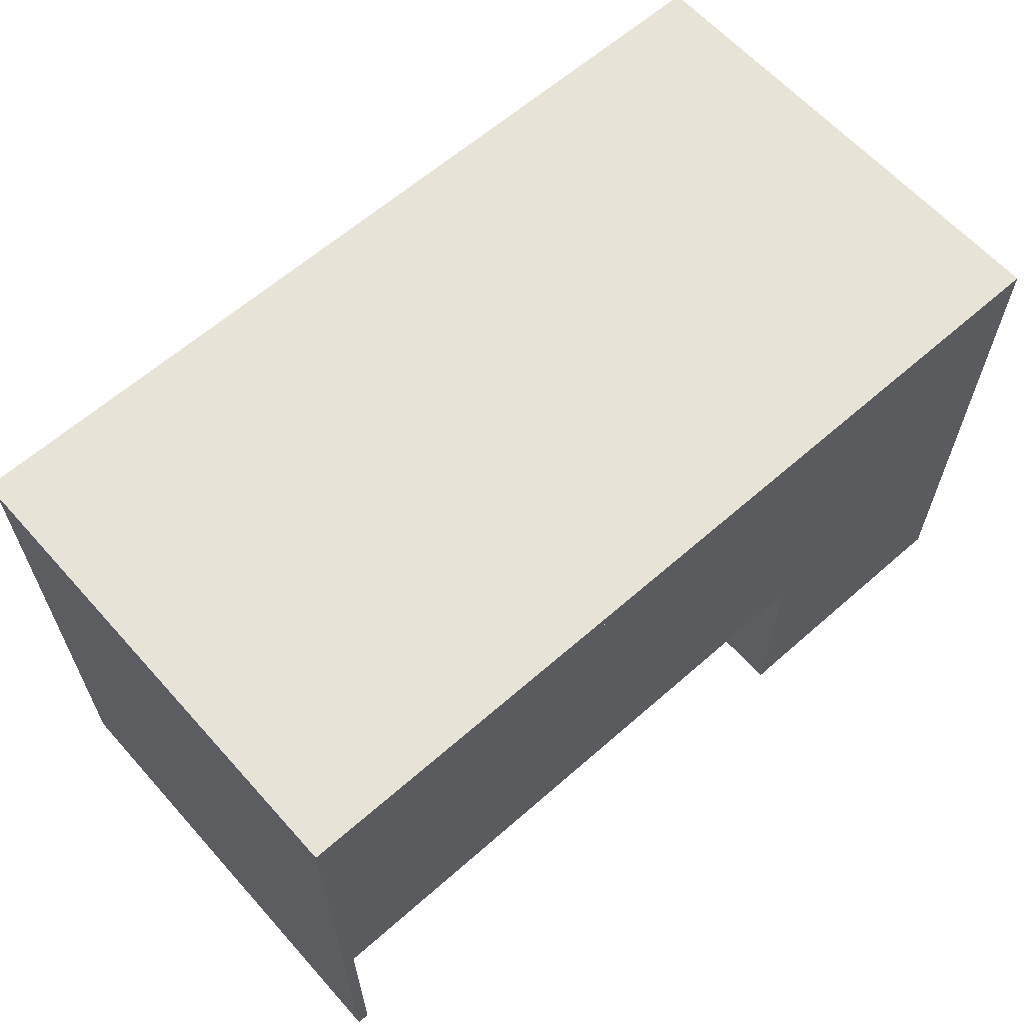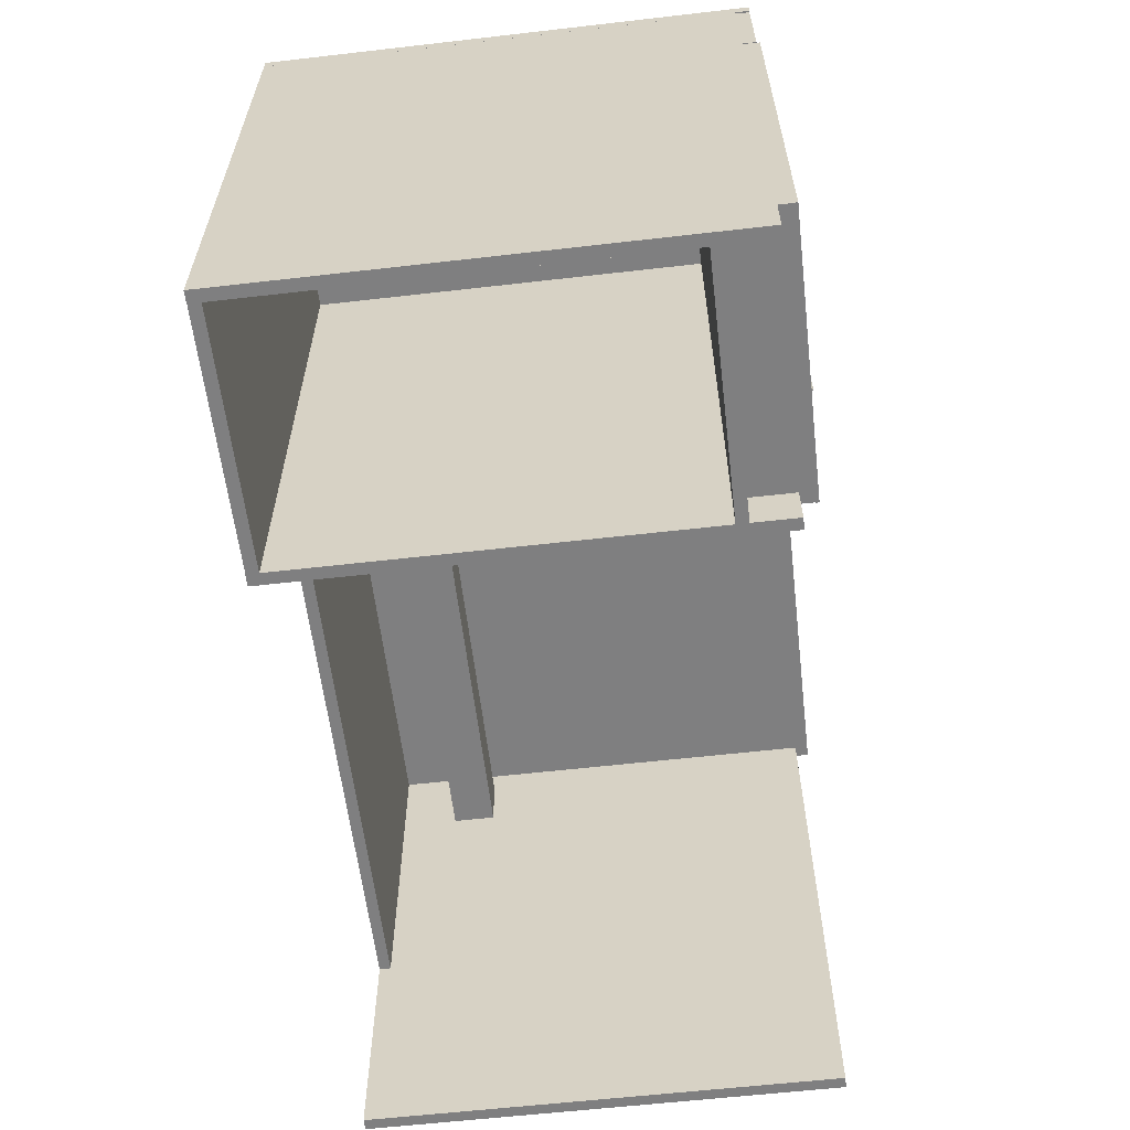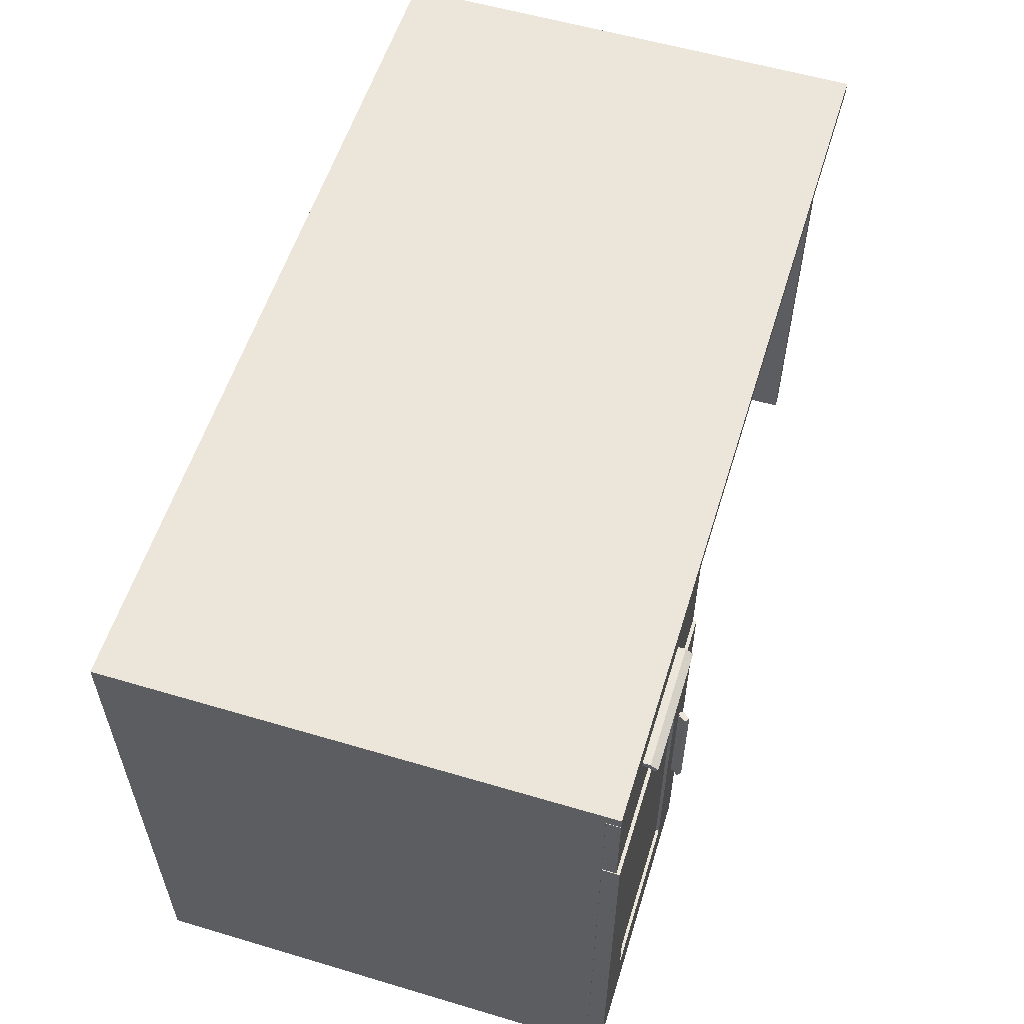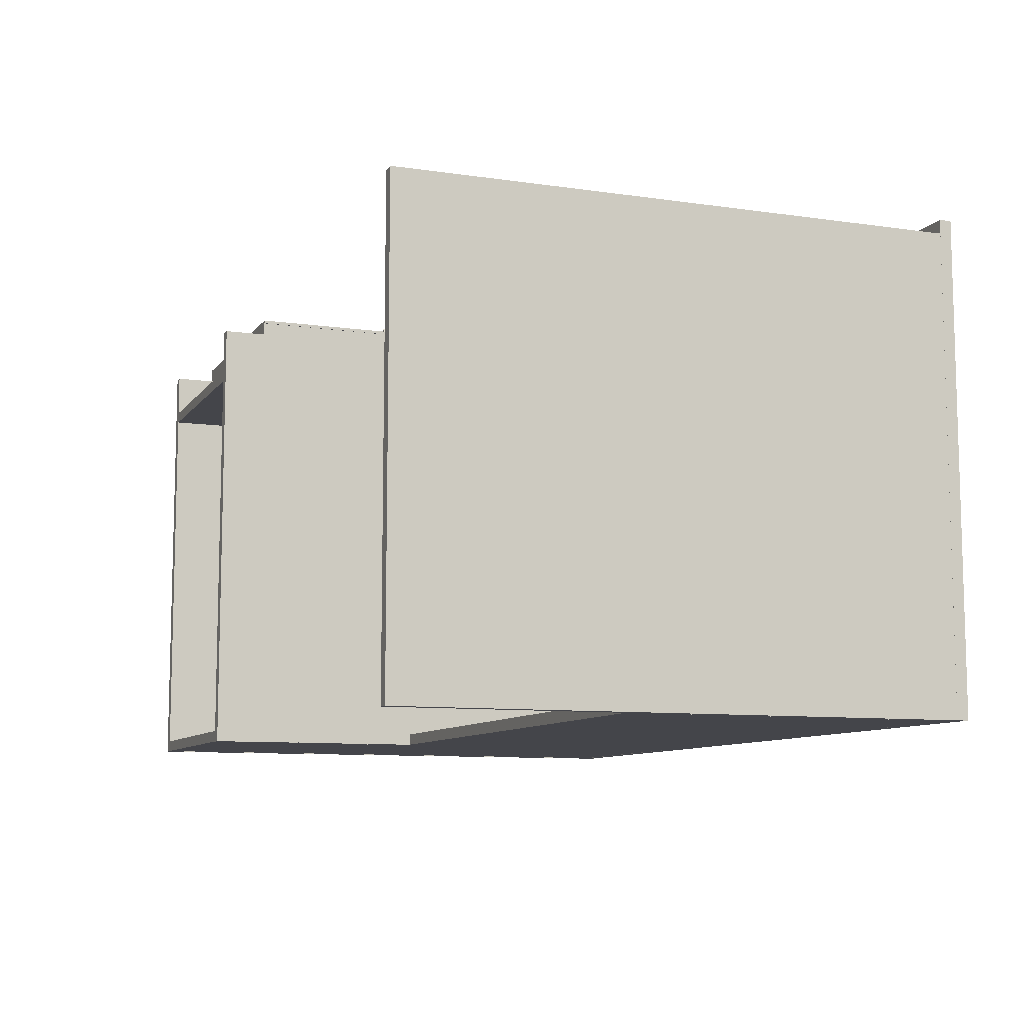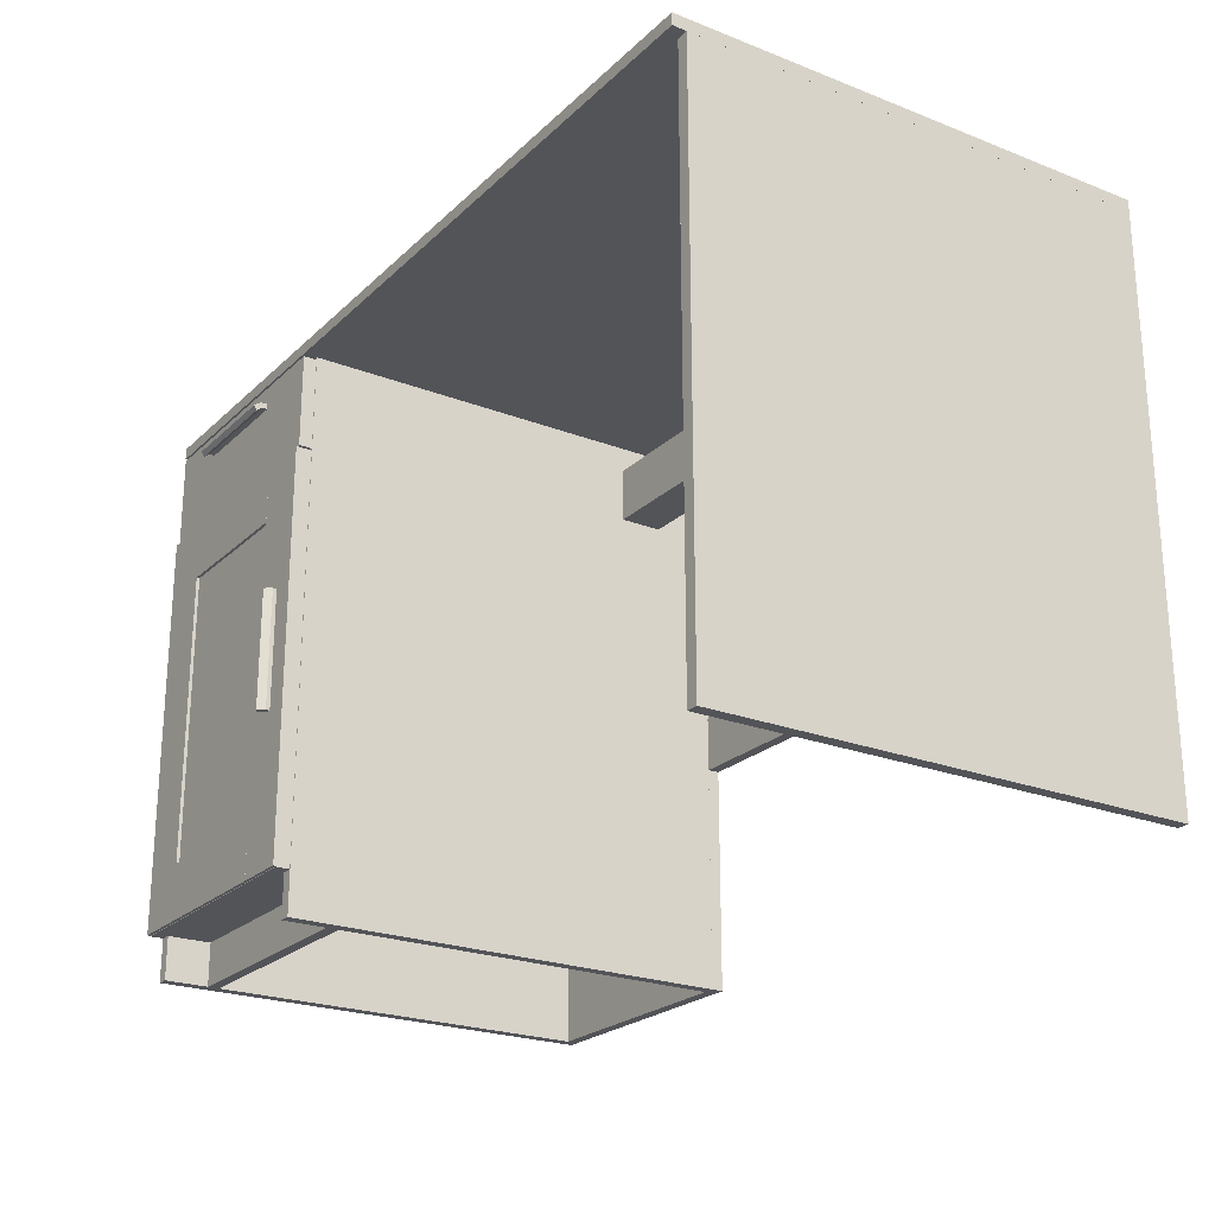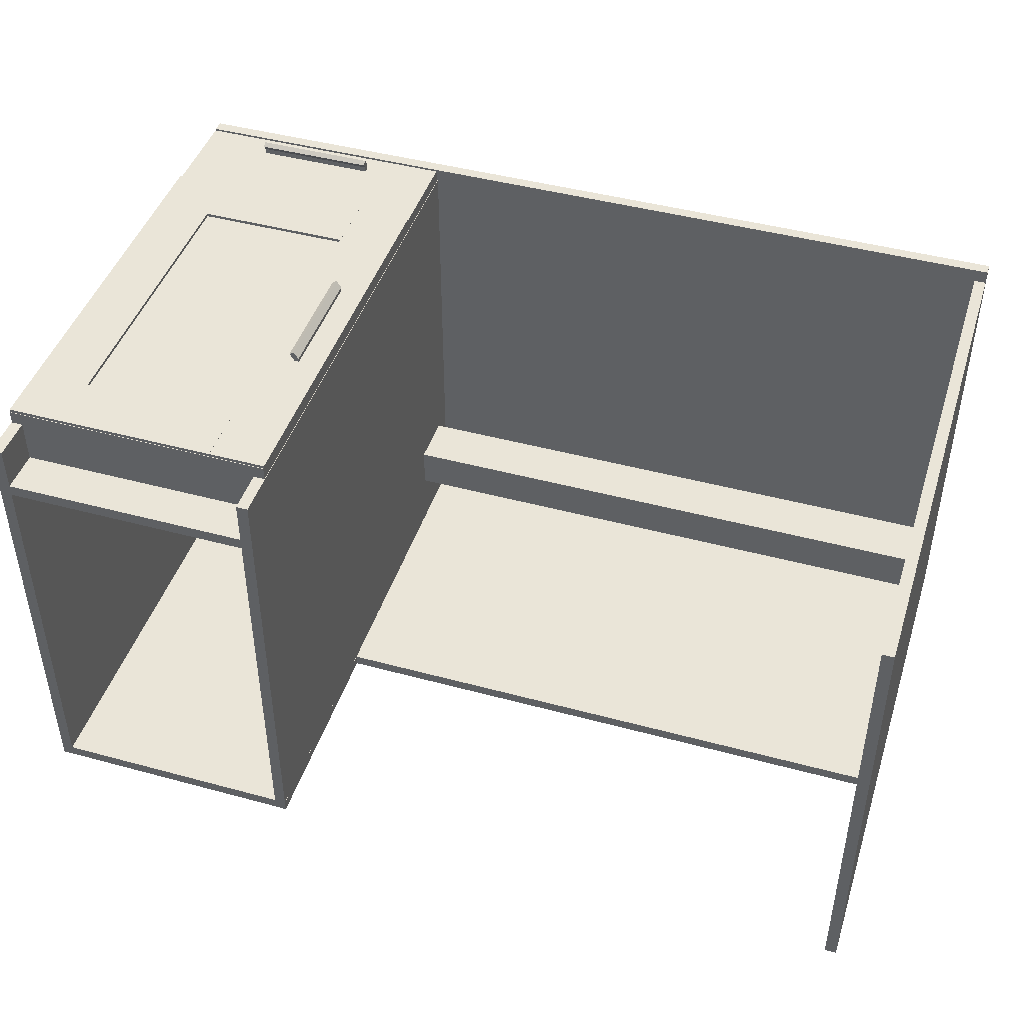
<metadata>
{"format":"obj","ext":"obj","renderer":"f3d","projection":"perspective","resolution":1024,"background":"white","views":[{"elev":62.4,"azim":138.3,"up":"+Y"},{"elev":-59.9,"azim":-83.3,"up":"+Y"},{"elev":56.9,"azim":-72.8,"up":"+Y"},{"elev":-9.3,"azim":69.0,"up":"+Z"},{"elev":-23.2,"azim":56.6,"up":"+Y"},{"elev":44.8,"azim":17.5,"up":"+Z"}]}
</metadata>
<code>
o Cube.005_Cube.006
v -1.2 1.5 0.65
v -1.2 1.532 0.65
v -1.2 1.5 -0.65
v -1.2 1.532 -0.65
v 1.2 1.5 0.65
v 1.2 1.532 0.65
v 1.2 1.5 -0.65
v 1.2 1.532 -0.65
v 1.168 0 0.613
v 1.168 1.5 0.613
v 1.168 0 -0.65
v 1.168 1.5 -0.65
v 1.2 0 0.613
v 1.2 1.5 0.613
v 1.2 0 -0.65
v 1.2 1.5 -0.65
v -1.2 0 0.613
v -1.2 1.5 0.613
v -1.2 0 -0.65
v -1.2 1.5 -0.65
v -1.168 0 0.613
v -1.168 1.5 0.613
v -1.168 0 -0.65
v -1.168 1.5 -0.65
v -0.5006 0 0.613
v -0.5006 1.5 0.613
v -0.5006 0 -0.65
v -0.5006 1.5 -0.65
v -0.4689 0 0.613
v -0.4689 1.5 0.613
v -0.4689 0 -0.65
v -0.4689 1.5 -0.65
v 1.168 0.6057 -0.6183
v 1.168 1.5 -0.6183
v -0.4687 0.6057 -0.6183
v -0.4687 1.5 -0.6183
v 1.168 0.6057 -0.65
v 1.168 1.5 -0.65
v -0.4687 0.6057 -0.65
v -0.4687 1.5 -0.65
v 1.168 1.282 -0.3417
v 1.168 1.432 -0.3417
v -0.4687 1.282 -0.3417
v -0.4687 1.432 -0.3417
v 1.168 1.282 -0.4601
v 1.168 1.432 -0.4601
v -0.4687 1.282 -0.4601
v -0.4687 1.432 -0.4601
v -0.4687 0 -0.6177
v -0.4687 1.5 -0.6177
v -1.2 0 -0.6177
v -1.2 1.5 -0.6177
v -0.4687 0 -0.6494
v -0.4687 1.5 -0.6494
v -1.2 0 -0.6494
v -1.2 1.5 -0.6494
f 1 2 4 3
f 3 4 8 7
f 7 8 6 5
f 5 6 2 1
f 3 7 5 1
f 8 4 2 6
f 9 10 12 11
f 11 12 16 15
f 15 16 14 13
f 13 14 10 9
f 11 15 13 9
f 16 12 10 14
f 17 18 20 19
f 19 20 24 23
f 23 24 22 21
f 21 22 18 17
f 19 23 21 17
f 24 20 18 22
f 25 26 28 27
f 27 28 32 31
f 31 32 30 29
f 29 30 26 25
f 27 31 29 25
f 32 28 26 30
f 33 34 36 35
f 35 36 40 39
f 39 40 38 37
f 37 38 34 33
f 35 39 37 33
f 40 36 34 38
f 41 42 44 43
f 43 44 48 47
f 47 48 46 45
f 45 46 42 41
f 43 47 45 41
f 48 44 42 46
f 49 50 52 51
f 51 52 56 55
f 55 56 54 53
f 53 54 50 49
f 51 55 53 49
f 56 52 50 54
o Cube.008_Cube.009
v -0.4703 0.1177 0.6494
v -0.4703 1.23 0.6494
v -1.198 0.1177 0.6494
v -1.198 1.23 0.6494
v -0.4703 0.1177 0.4936
v -0.4703 1.23 0.4936
v -1.198 0.1177 0.4936
v -1.198 1.23 0.4936
v -0.4703 0 0.4927
v -0.4703 1.5 0.4927
v -1.198 0 0.4927
v -1.198 1.5 0.4927
v -0.4703 0 0.4609
v -0.4703 1.5 0.4609
v -1.198 0 0.4609
v -1.198 1.5 0.4609
v -0.4703 1.236 0.6494
v -0.4703 1.493 0.6494
v -1.198 1.236 0.6494
v -1.198 1.493 0.6494
v -0.4703 1.236 0.4936
v -0.4703 1.493 0.4936
v -1.198 1.236 0.4936
v -1.198 1.493 0.4936
f 57 58 60 59
f 59 60 64 63
f 63 64 62 61
f 61 62 58 57
f 59 63 61 57
f 64 60 58 62
f 65 66 68 67
f 67 68 72 71
f 71 72 70 69
f 69 70 66 65
f 67 71 69 65
f 72 68 66 70
f 73 74 76 75
f 75 76 80 79
f 79 80 78 77
f 77 78 74 73
f 75 79 77 73
f 80 76 74 78
o Cube.011_Cube.012
v -0.6225 0.1192 0.6579
v -0.6225 1.23 0.6579
v -0.6225 0.1192 0.6494
v -0.6225 1.23 0.6494
v -0.4683 0.1192 0.6579
v -0.4683 1.23 0.6579
v -0.4683 0.1192 0.6494
v -0.4683 1.23 0.6494
v -1.198 0.1192 0.6579
v -1.198 1.23 0.6579
v -1.198 0.1192 0.6494
v -1.198 1.23 0.6494
v -1.044 0.1192 0.6579
v -1.044 1.23 0.6579
v -1.044 0.1192 0.6494
v -1.044 1.23 0.6494
v -1.044 1.23 0.6579
v -0.6228 1.23 0.6579
v -1.044 1.23 0.6494
v -0.6228 1.23 0.6494
v -1.044 1.076 0.6579
v -0.6228 1.076 0.6579
v -1.044 1.076 0.6494
v -0.6228 1.076 0.6494
v -1.044 0.2733 0.6579
v -0.6228 0.2733 0.6579
v -1.044 0.2733 0.6494
v -0.6228 0.2733 0.6494
v -1.044 0.1192 0.6579
v -0.6228 0.1192 0.6579
v -1.044 0.1192 0.6494
v -0.6228 0.1192 0.6494
f 81 82 84 83
f 83 84 88 87
f 87 88 86 85
f 85 86 82 81
f 83 87 85 81
f 88 84 82 86
f 89 90 92 91
f 91 92 96 95
f 95 96 94 93
f 93 94 90 89
f 91 95 93 89
f 96 92 90 94
f 97 98 100 99
f 99 100 104 103
f 103 104 102 101
f 101 102 98 97
f 99 103 101 97
f 104 100 98 102
f 105 106 108 107
f 107 108 112 111
f 111 112 110 109
f 109 110 106 105
f 107 111 109 105
f 112 108 106 110
o Cube.015_Cube.017
v -0.551 0.8579 0.6689
v -0.536 0.8579 0.6689
v -0.551 0.8579 0.6452
v -0.536 0.8579 0.6452
v -0.551 0.5323 0.6689
v -0.536 0.5323 0.6689
v -0.551 0.5323 0.6452
v -0.536 0.5323 0.6452
v -0.5621 0.8582 0.679
v -0.55 0.8582 0.6879
v -0.5481 0.8582 0.6599
v -0.536 0.8582 0.6689
v -0.5621 0.532 0.679
v -0.55 0.532 0.6879
v -0.5481 0.532 0.6599
v -0.536 0.532 0.6689
v -1.002 1.429 0.6689
v -1.002 1.444 0.6689
v -1.002 1.429 0.6452
v -1.002 1.444 0.6452
v -0.6761 1.429 0.6689
v -0.6761 1.444 0.6689
v -0.6761 1.429 0.6452
v -0.6761 1.444 0.6452
v -1.002 1.418 0.679
v -1.002 1.43 0.6879
v -1.002 1.432 0.6599
v -1.002 1.444 0.6689
v -0.6758 1.418 0.679
v -0.6758 1.43 0.6879
v -0.6758 1.432 0.6599
v -0.6758 1.444 0.6689
f 113 114 116 115
f 115 116 120 119
f 119 120 118 117
f 117 118 114 113
f 115 119 117 113
f 120 116 114 118
f 121 122 124 123
f 123 124 128 127
f 127 128 126 125
f 125 126 122 121
f 123 127 125 121
f 128 124 122 126
f 129 130 132 131
f 131 132 136 135
f 135 136 134 133
f 133 134 130 129
f 131 135 133 129
f 136 132 130 134
f 137 138 140 139
f 139 140 144 143
f 143 144 142 141
f 141 142 138 137
f 139 143 141 137
f 144 140 138 142

</code>
